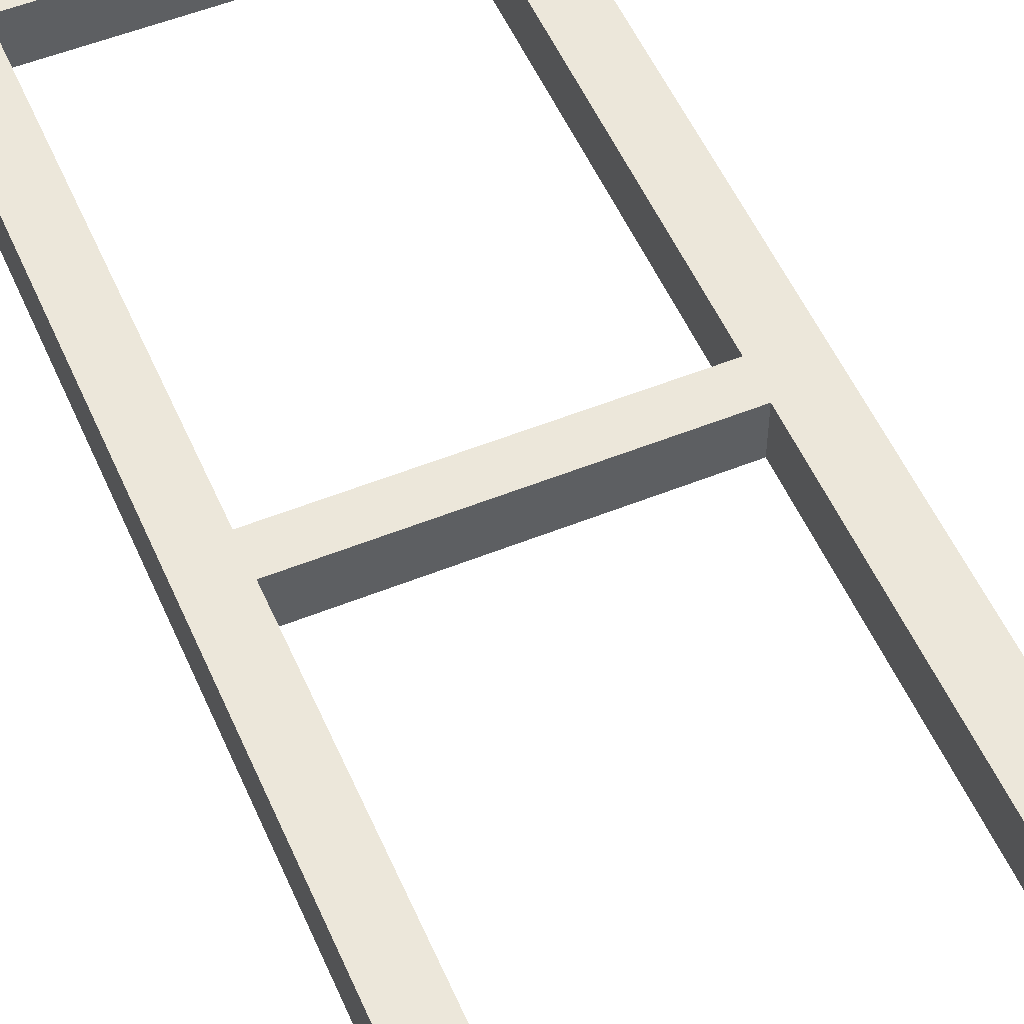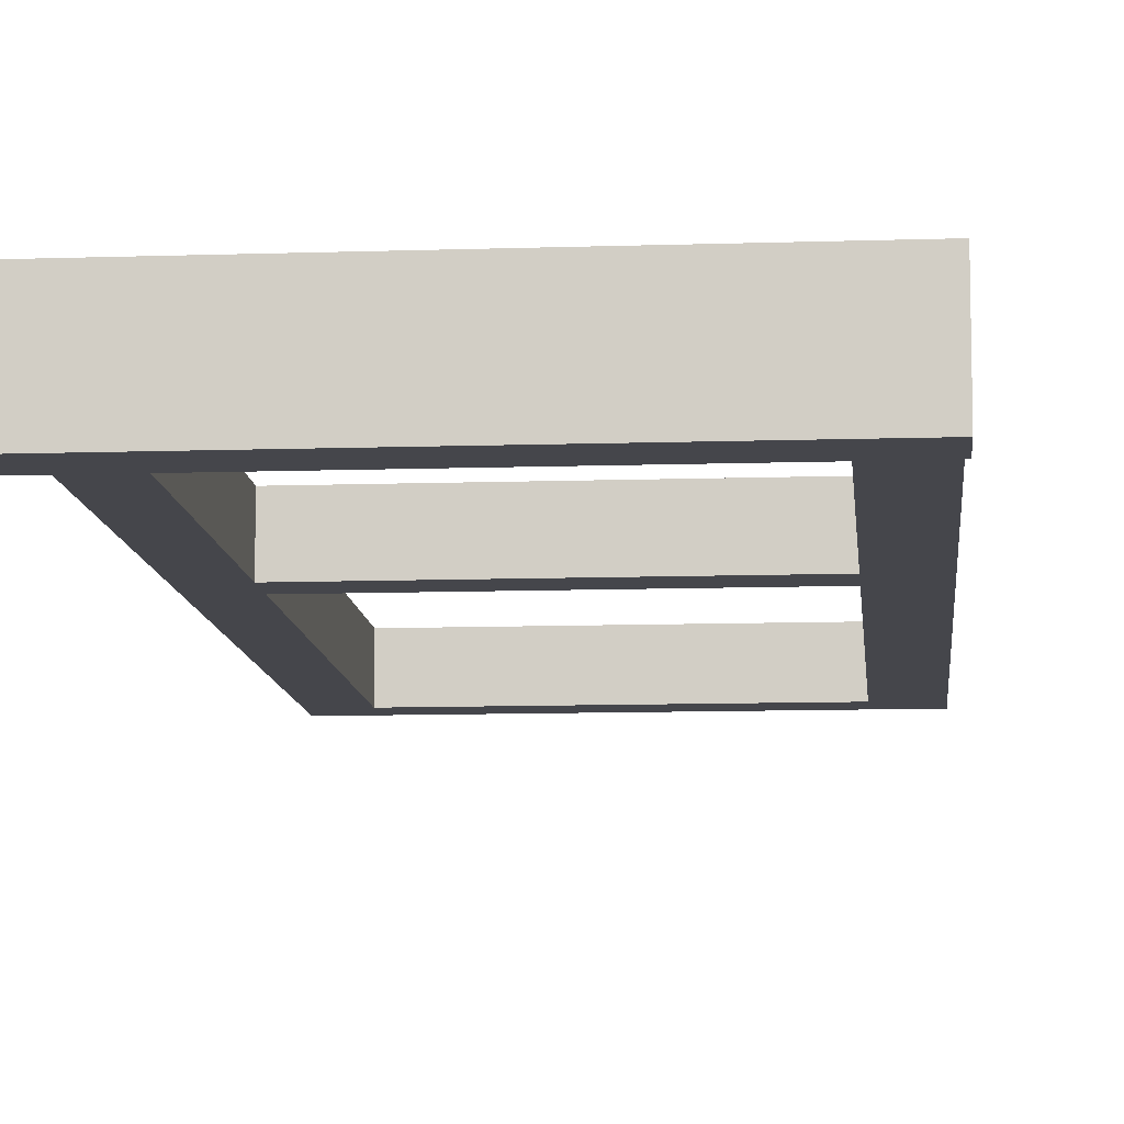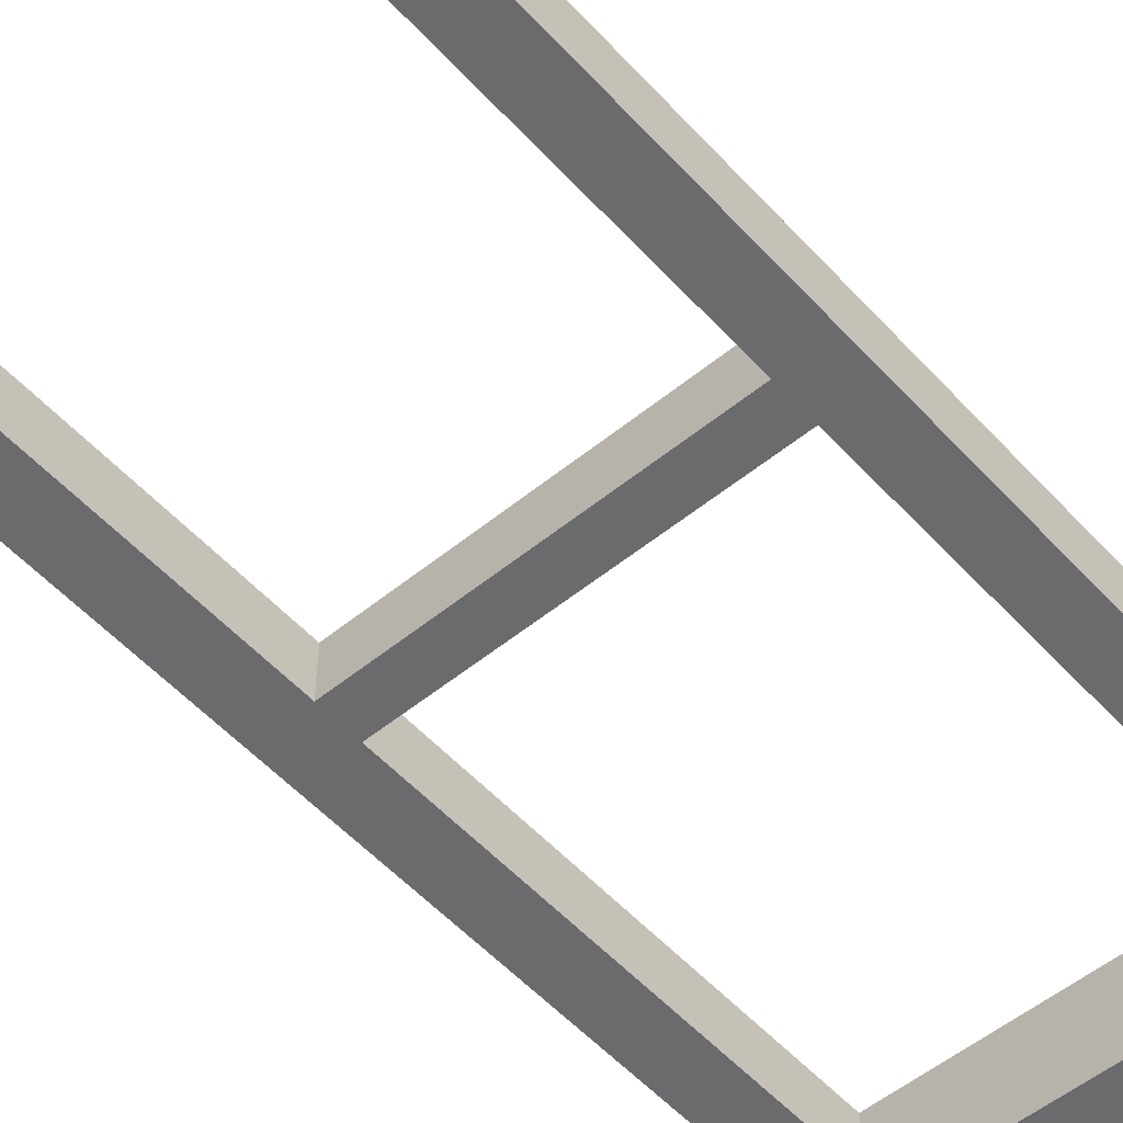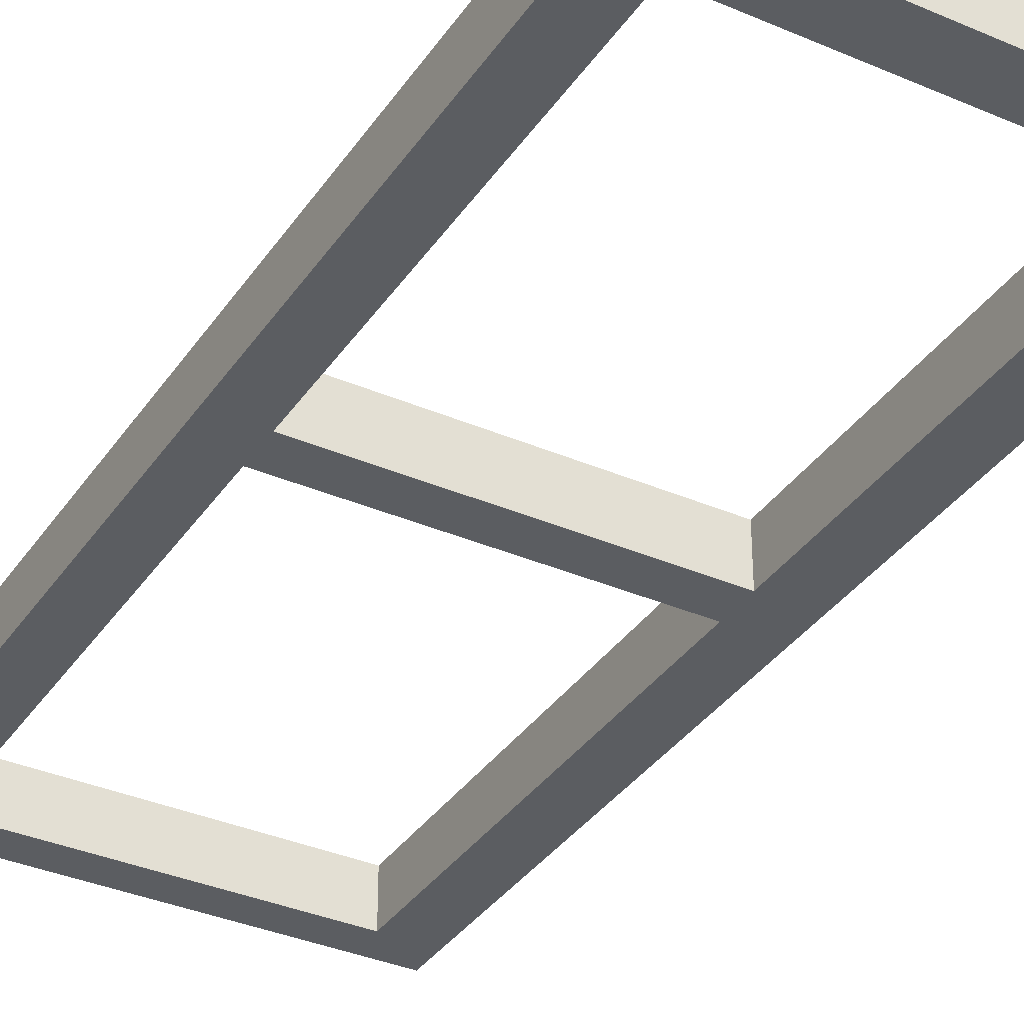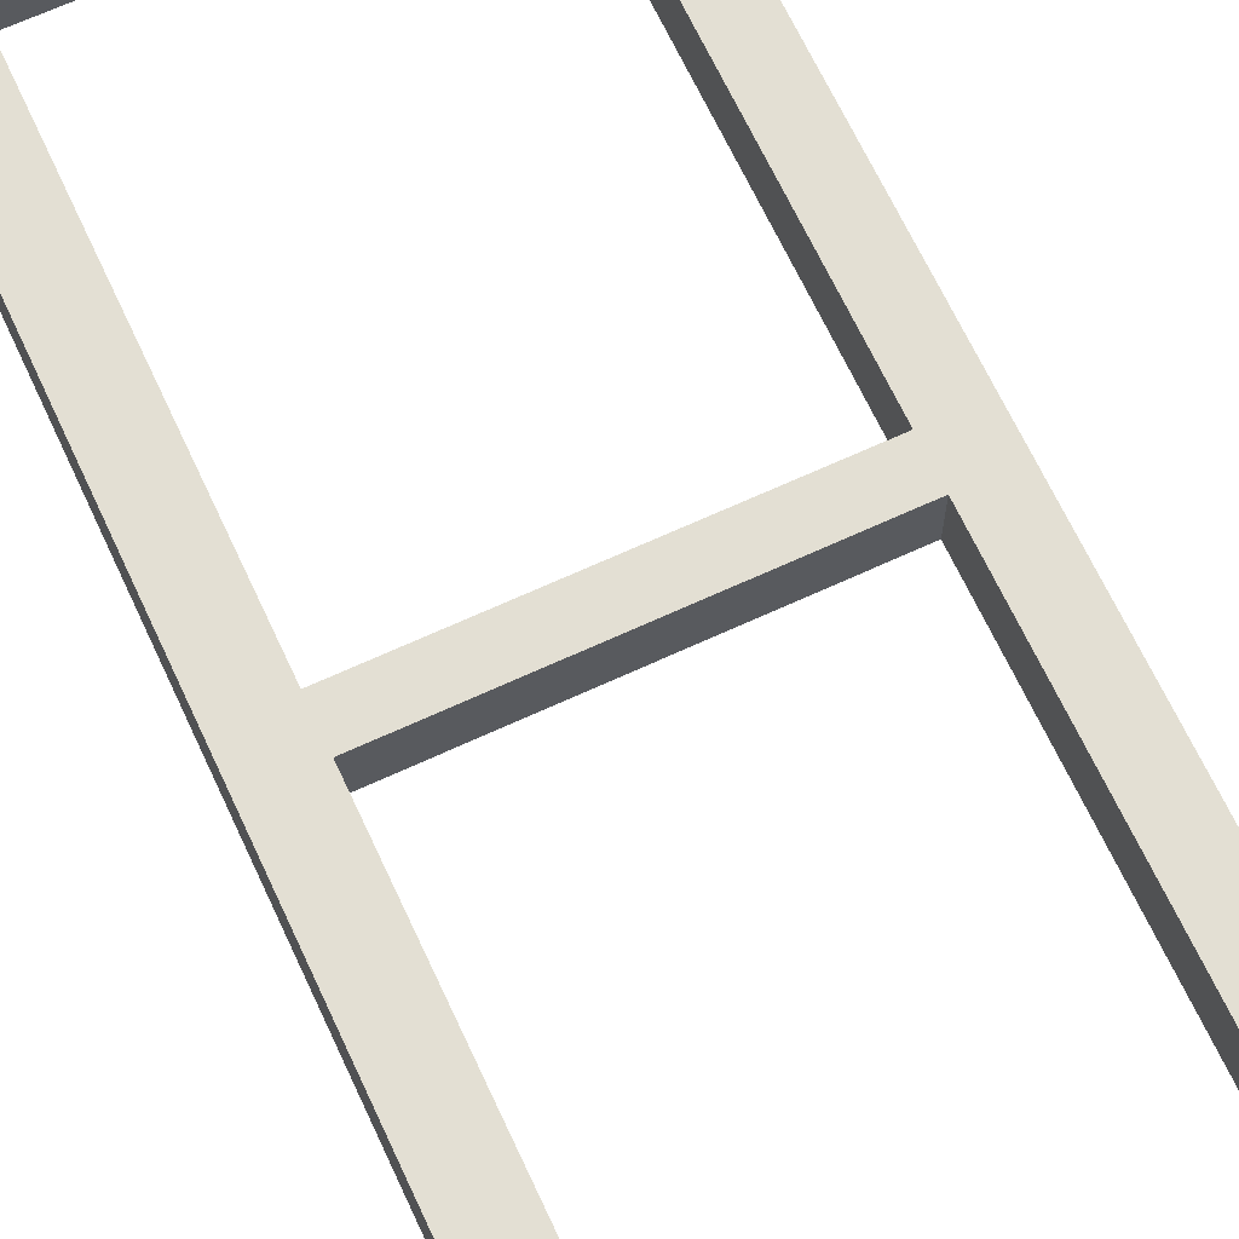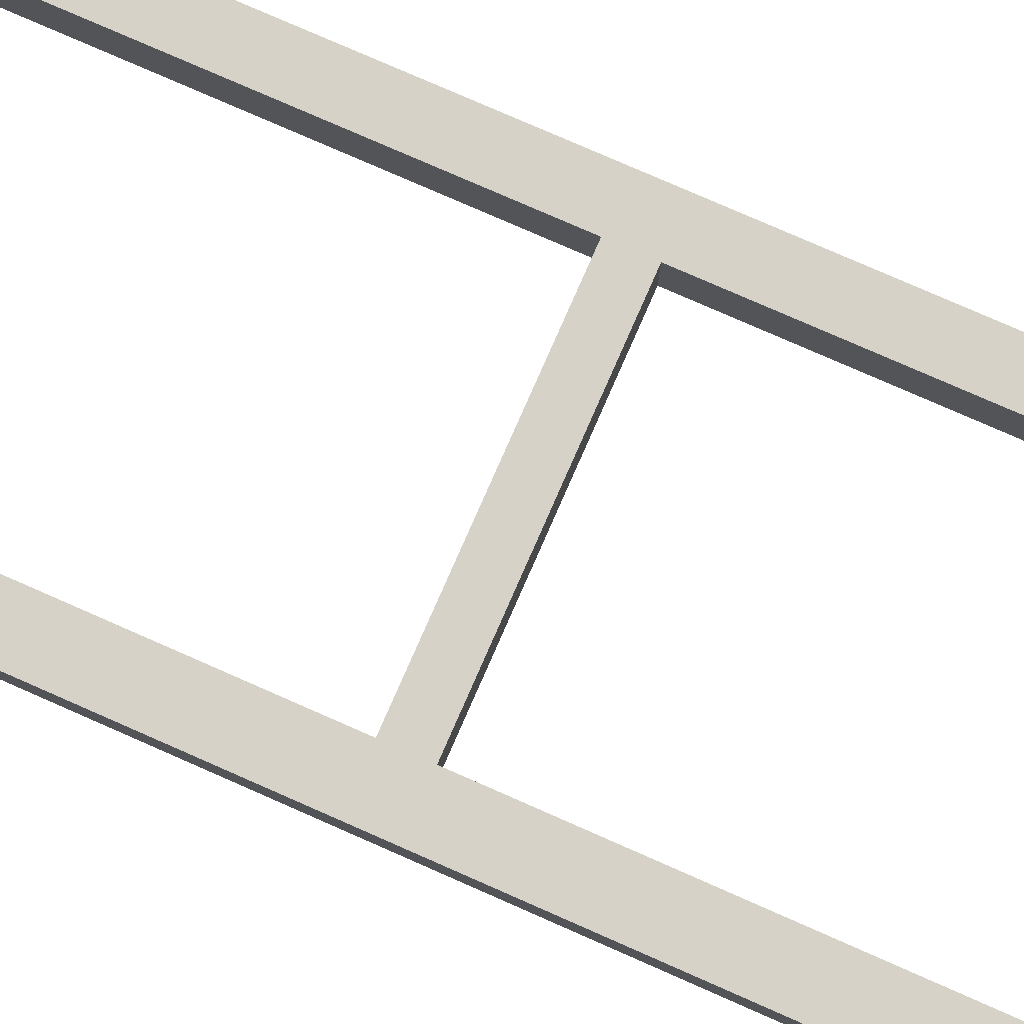
<metadata>
{"format":"obj","ext":"obj","renderer":"f3d","projection":"perspective","resolution":1024,"background":"white","views":[{"elev":53.3,"azim":156.7,"up":"+Z"},{"elev":-10.1,"azim":-175.1,"up":"+Z"},{"elev":-53.5,"azim":41.1,"up":"+Z"},{"elev":-35.6,"azim":150.3,"up":"+Z"},{"elev":66.9,"azim":-24.9,"up":"+Z"},{"elev":78.5,"azim":-66.3,"up":"+Z"}]}
</metadata>
<code>
o door_h10_1_Cube.028
v -0.3402 -1.213 -0.03881
v -0.3402 -1.213 0.07305
v -0.4486 -1.213 0.07305
v -0.4486 -1.213 -0.03881
v -0.3402 -1.136 -0.03881
v -0.3402 -1.136 0.07305
v -0.4486 -1.136 0.07305
v -0.4486 -1.136 -0.03881
v -0.3402 -0.1906 -0.03881
v -0.4486 -0.1906 -0.03881
v -0.4486 -0.1906 0.07305
v -0.3402 -0.1906 0.07305
v -0.3402 -0.1094 -0.03881
v -0.3402 -0.1094 0.07305
v -0.4486 -0.1094 0.07305
v -0.4486 -0.1094 -0.03881
v -0.3402 0.8348 -0.03881
v -0.4486 0.8348 -0.03881
v -0.4486 0.8348 0.07305
v -0.3402 0.8348 0.07305
v -0.3402 0.9307 -0.03881
v -0.3402 0.9307 0.07305
v -0.4486 0.9307 0.07305
v -0.4486 0.9307 -0.03881
v 0.3453 0.8348 0.07305
v 0.3453 0.9308 0.07305
v 0.3453 0.9308 -0.0388
v 0.3453 0.8348 -0.0388
v 0.3453 -0.1906 0.07305
v 0.3453 -0.1094 0.07305
v 0.3453 -0.1094 -0.0388
v 0.3453 -0.1906 -0.0388
v 0.3453 -1.213 -0.0388
v 0.3453 -1.136 -0.0388
v 0.3453 -1.213 0.07305
v 0.3453 -1.136 0.07305
v 0.4435 -1.213 -0.0388
v 0.4435 -1.213 0.07305
v 0.4435 -1.136 -0.0388
v 0.4435 -1.136 0.07305
v 0.4435 -0.1906 0.07305
v 0.4435 -0.1906 -0.0388
v 0.4435 -0.1094 -0.0388
v 0.4435 -0.1094 0.07305
v 0.4435 0.8348 0.07305
v 0.4435 0.8348 -0.0388
v 0.4435 0.9308 -0.0388
v 0.4435 0.9308 0.07305
v 0.4435 0.8348 -0.1027
v 0.4435 0.9308 -0.1027
v 0.3453 0.9308 -0.1027
v 0.3453 0.8348 -0.1027
v -0.3402 0.8348 -0.1027
v -0.3402 0.9307 -0.1027
v -0.4486 0.9307 -0.1027
v -0.4486 0.8348 -0.1027
f 1 2 3 4
f 2 6 7 3
f 3 7 8 4
f 5 1 4 8
f 5 8 10 9
f 8 7 11 10
f 7 6 12 11
f 6 5 9 12
f 11 12 14 15
f 10 11 15 16
f 9 10 16 13
f 13 16 18 17
f 16 15 19 18
f 15 14 20 19
f 14 13 17 20
f 19 20 22 23
f 18 19 23 24
f 22 20 25 26
f 21 22 26 27
f 20 17 28 25
f 14 12 29 30
f 13 14 30 31
f 9 13 31 32
f 12 9 32 29
f 1 5 34 33
f 6 2 35 36
f 5 6 36 34
f 2 1 33 35
f 35 33 37 38
f 36 35 38 40
f 33 34 39 37
f 32 31 43 42
f 30 29 41 44
f 26 25 45 48
f 37 39 40 38
f 41 42 43 44
f 45 46 47 48
f 45 25 30 44
f 46 45 44 43
f 28 46 43 31
f 25 28 31 30
f 41 29 36 40
f 42 41 40 39
f 32 42 39 34
f 29 32 34 36
f 26 48 47 27
f 21 24 23 22
f 47 46 49 50
f 27 47 50 51
f 46 28 52 49
f 28 17 53 52
f 21 27 51 54
f 24 21 54 55
f 18 24 55 56
f 17 18 56 53
f 52 51 50 49
f 53 54 51 52
f 53 56 55 54

</code>
